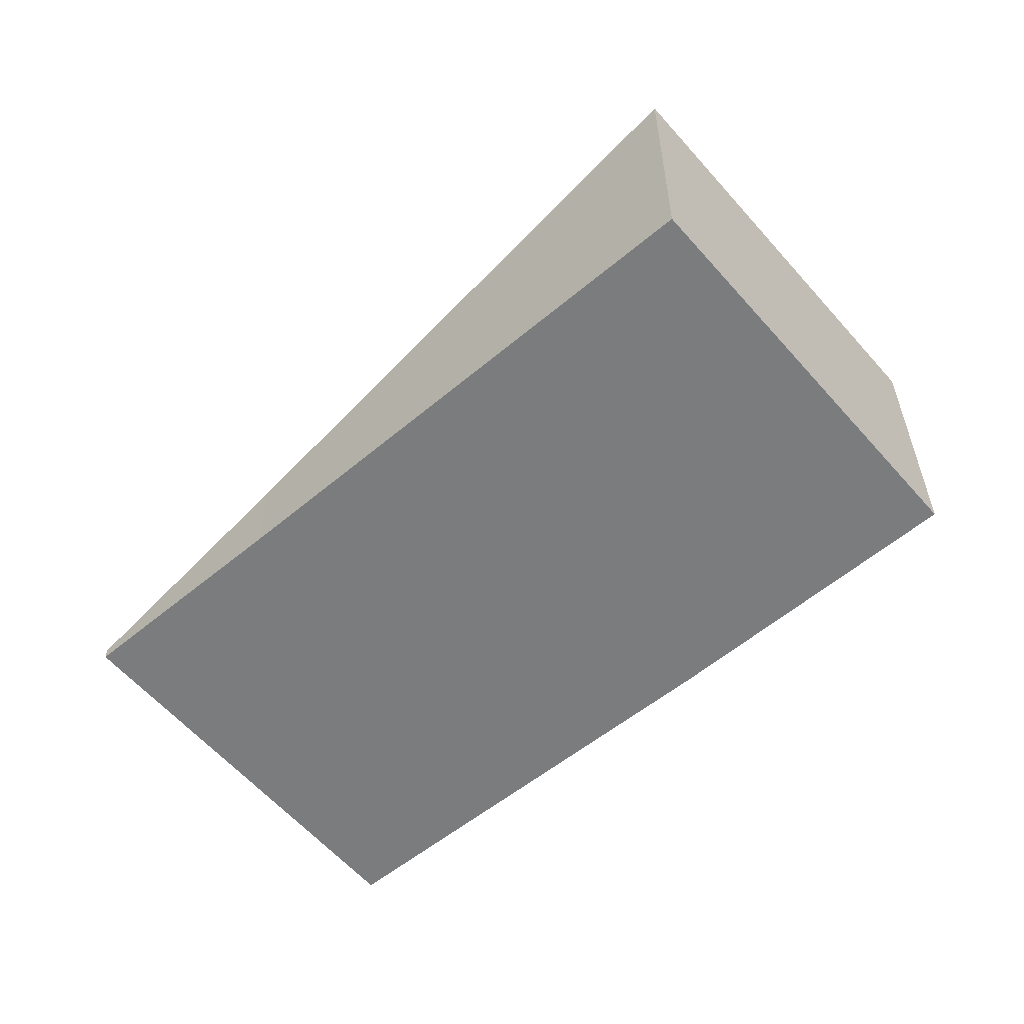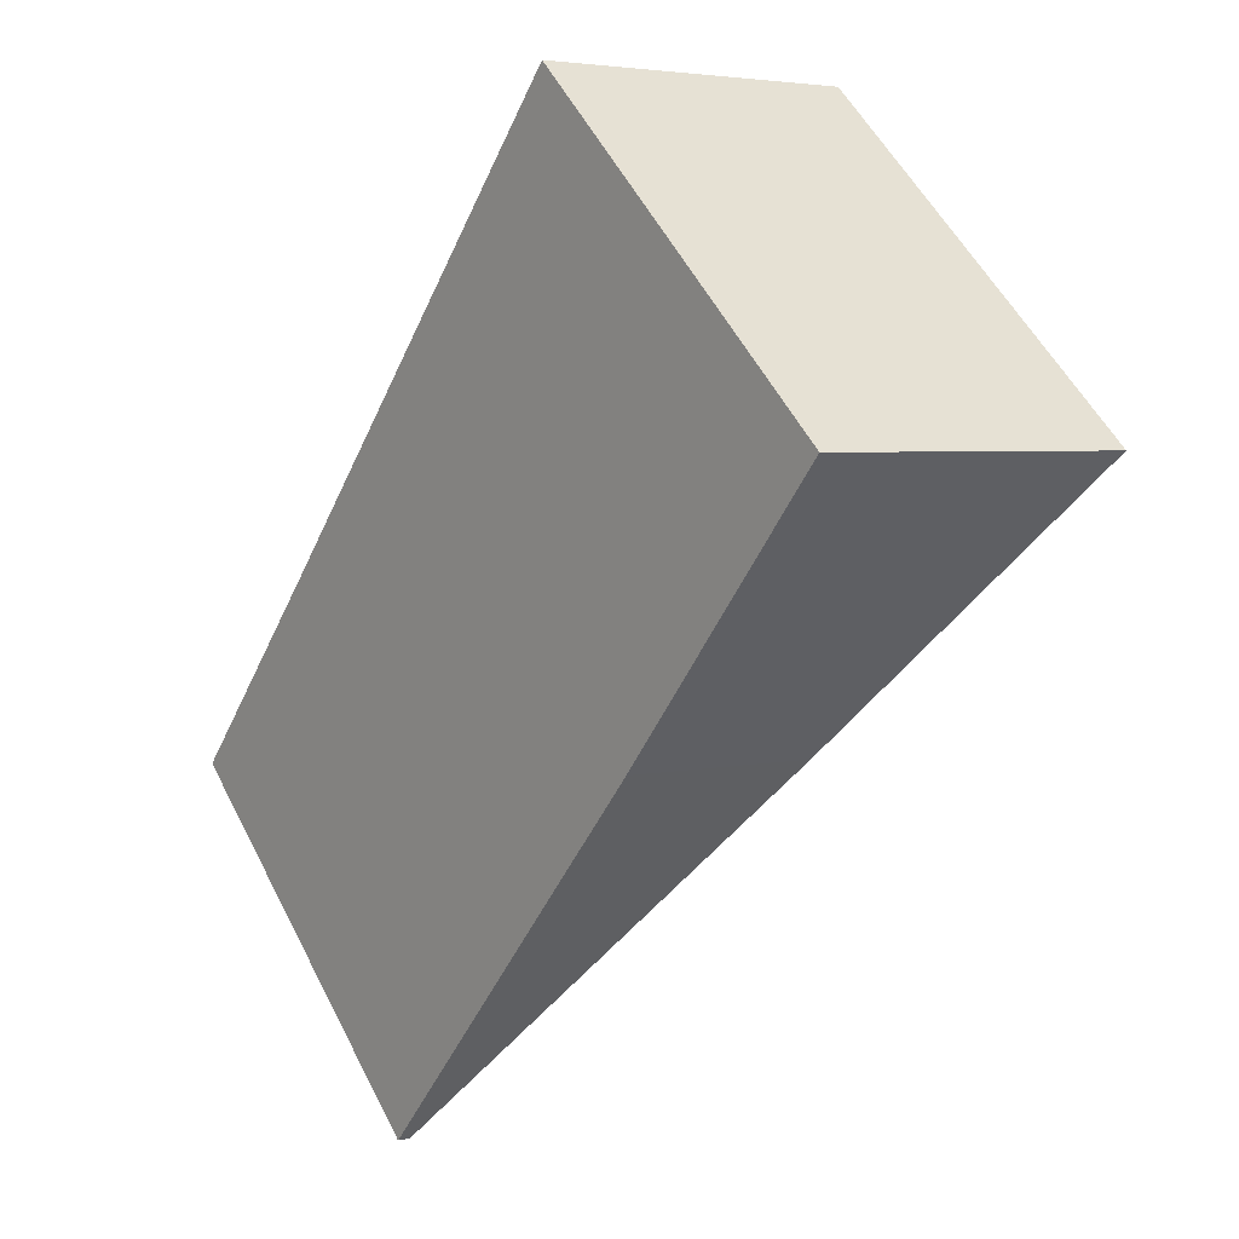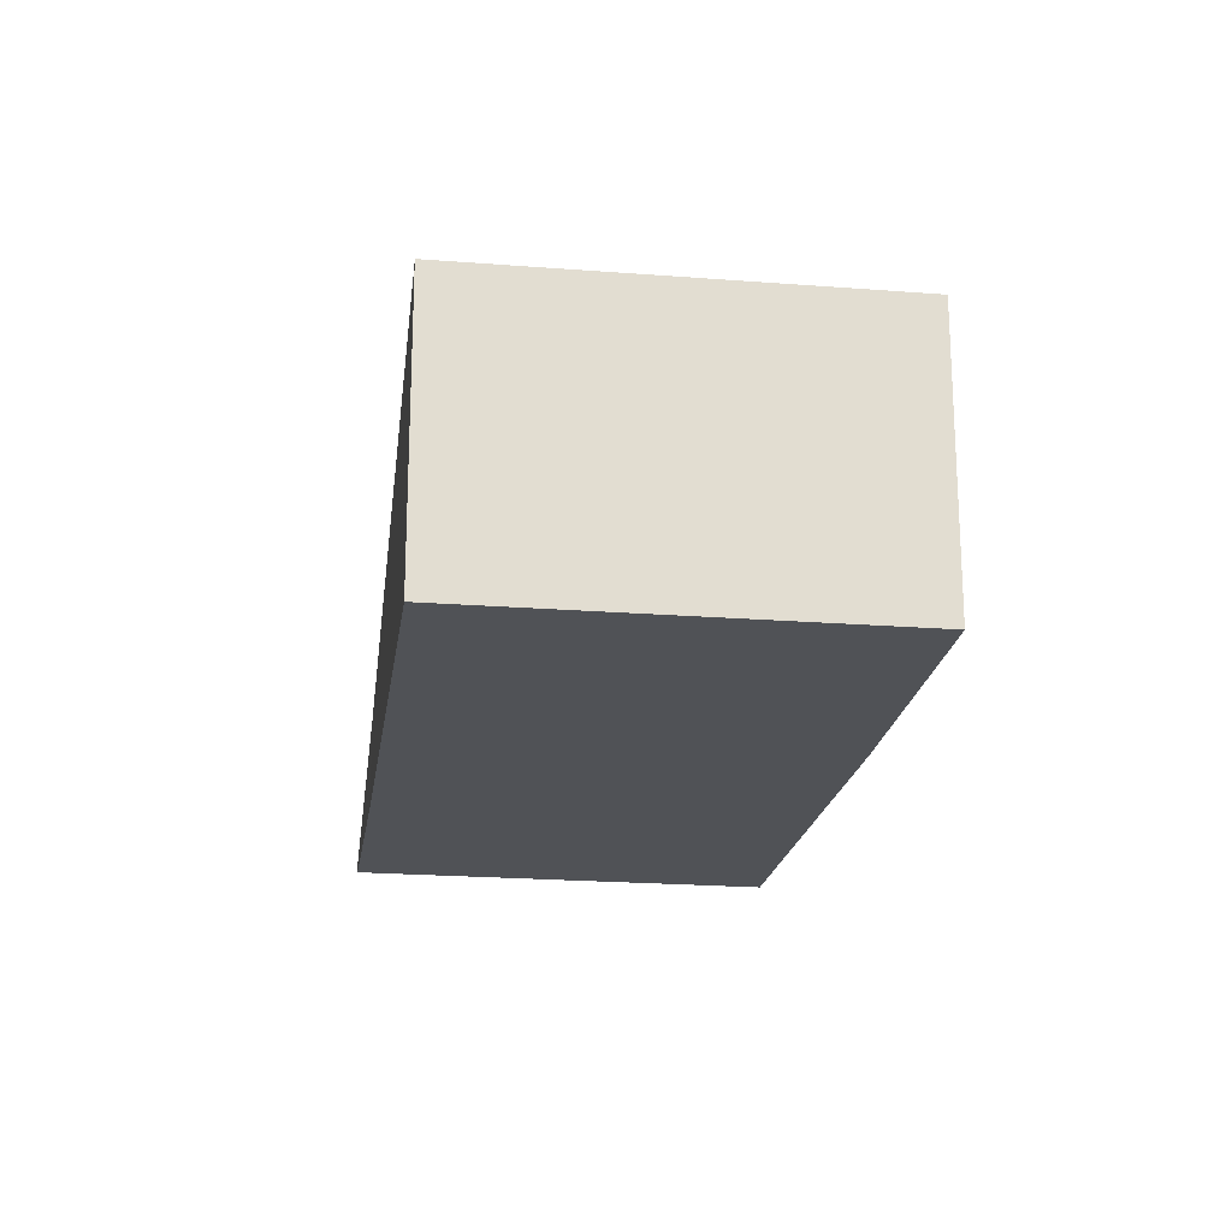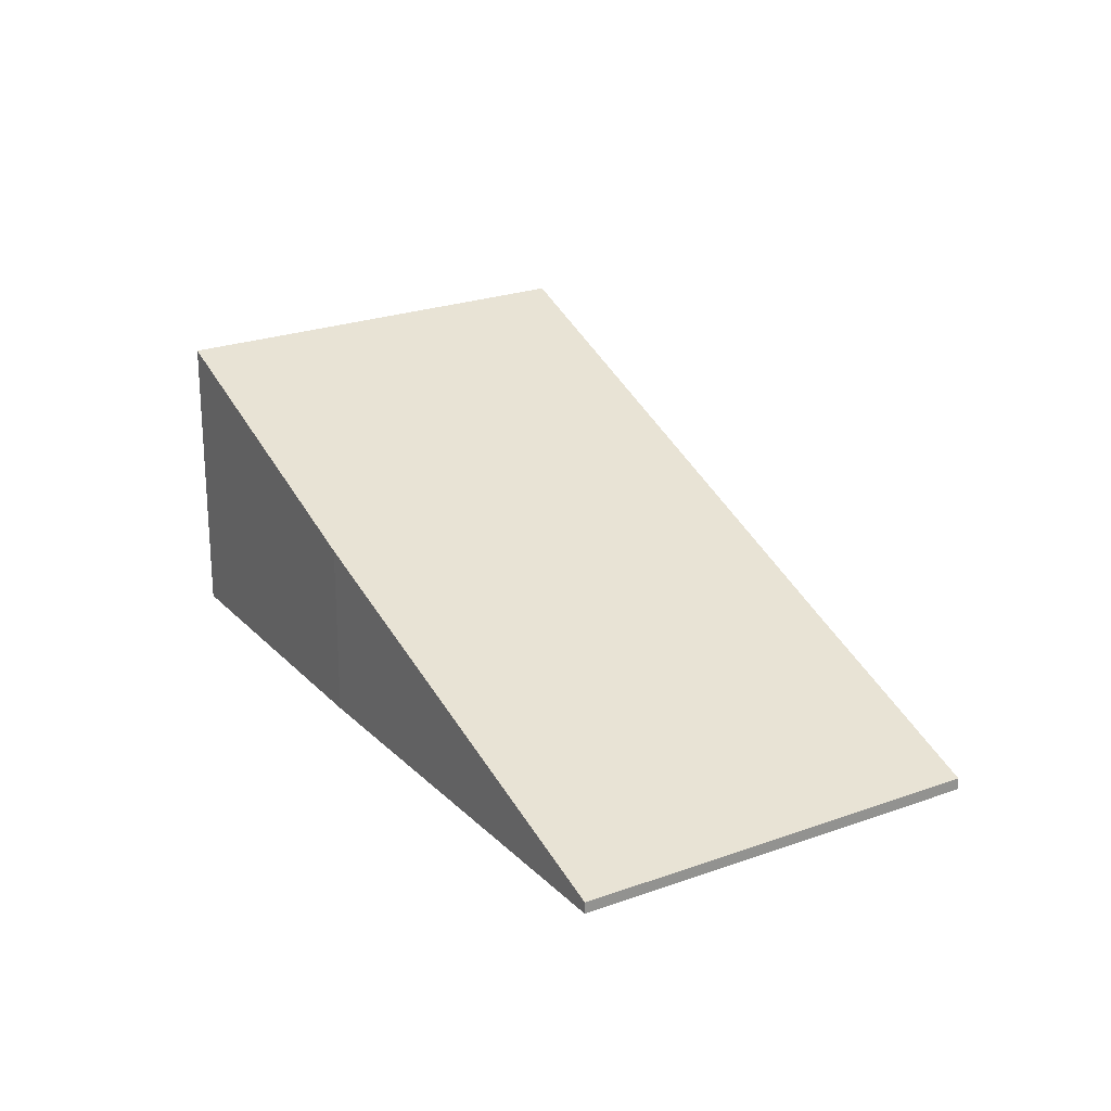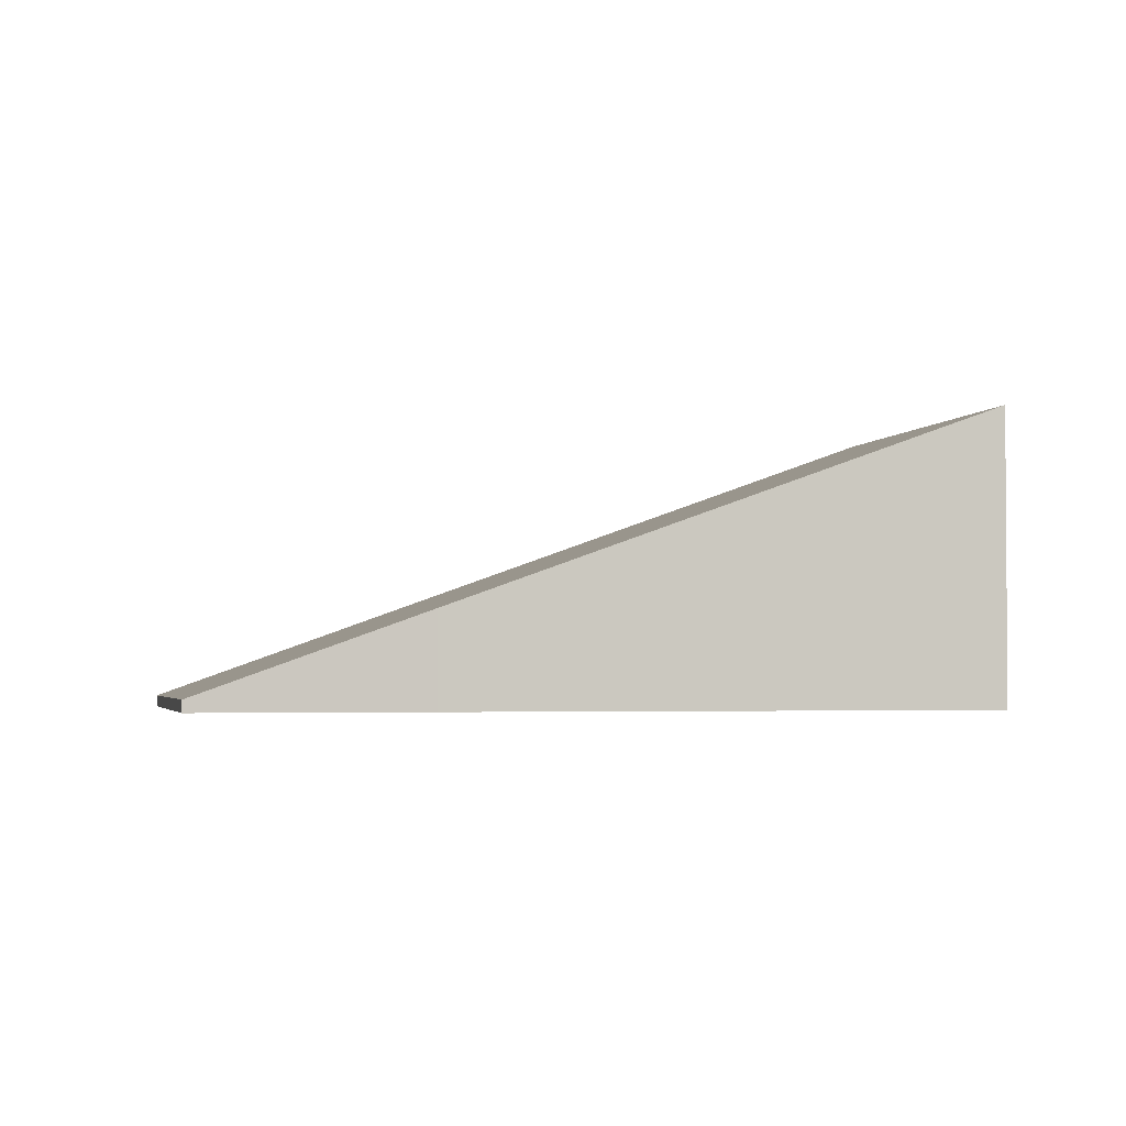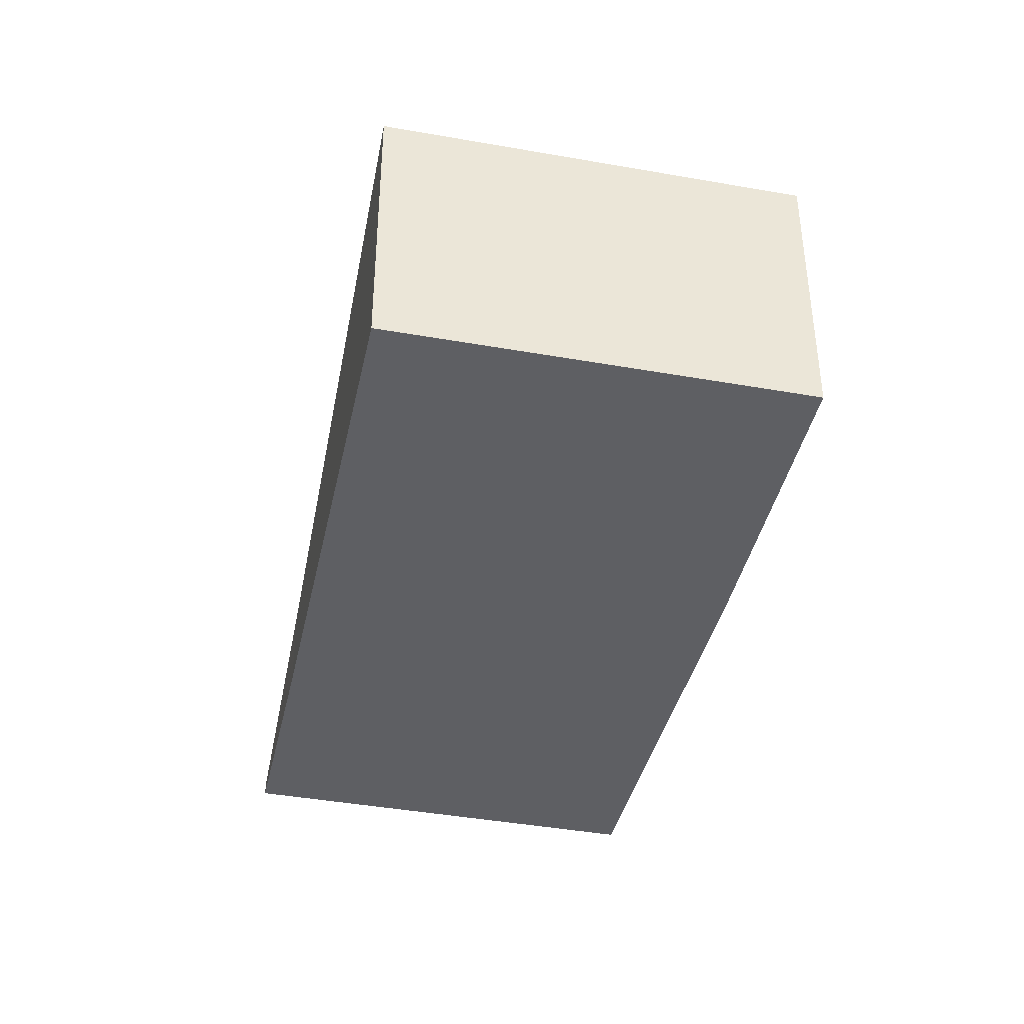
<metadata>
{"format":"obj","ext":"obj","renderer":"f3d","projection":"perspective","resolution":1024,"background":"white","views":[{"elev":-58.7,"azim":-7.1,"up":"+Y"},{"elev":3.7,"azim":53.5,"up":"+Z"},{"elev":-20.9,"azim":34.2,"up":"+Y"},{"elev":23.9,"azim":-169.0,"up":"+Y"},{"elev":-2.6,"azim":-60.3,"up":"+Y"},{"elev":-41.2,"azim":30.0,"up":"+Y"}]}
</metadata>
<code>
v  4.337 1.219 0.336
v  3.605 2.018 3.992
v  5.831 2.018 1.977
v  1.065 0.651 1.168
v  2.156 0.079 -1.964
v  0 0.082 5.021e-18
v  3.605 -2.444e-16 3.992
v  5.831 -1.211e-16 1.977
v  4.337 -2.057e-17 0.336
v  2.156 1.203e-16 -1.964
v  0 0 0
v  1.065 -7.152e-17 1.168
g defaultobject
f 1 2 3
f 2 1 4
f 4 1 5
f 4 5 6
f 7 3 2
f 3 7 8
f 8 1 3
f 1 8 9
f 9 5 1
f 5 9 10
f 5 11 6
f 11 5 10
f 4 7 2
f 7 4 12
f 12 4 6
f 12 6 11
f 12 8 7
f 8 12 9
f 9 12 10
f 10 12 11

</code>
